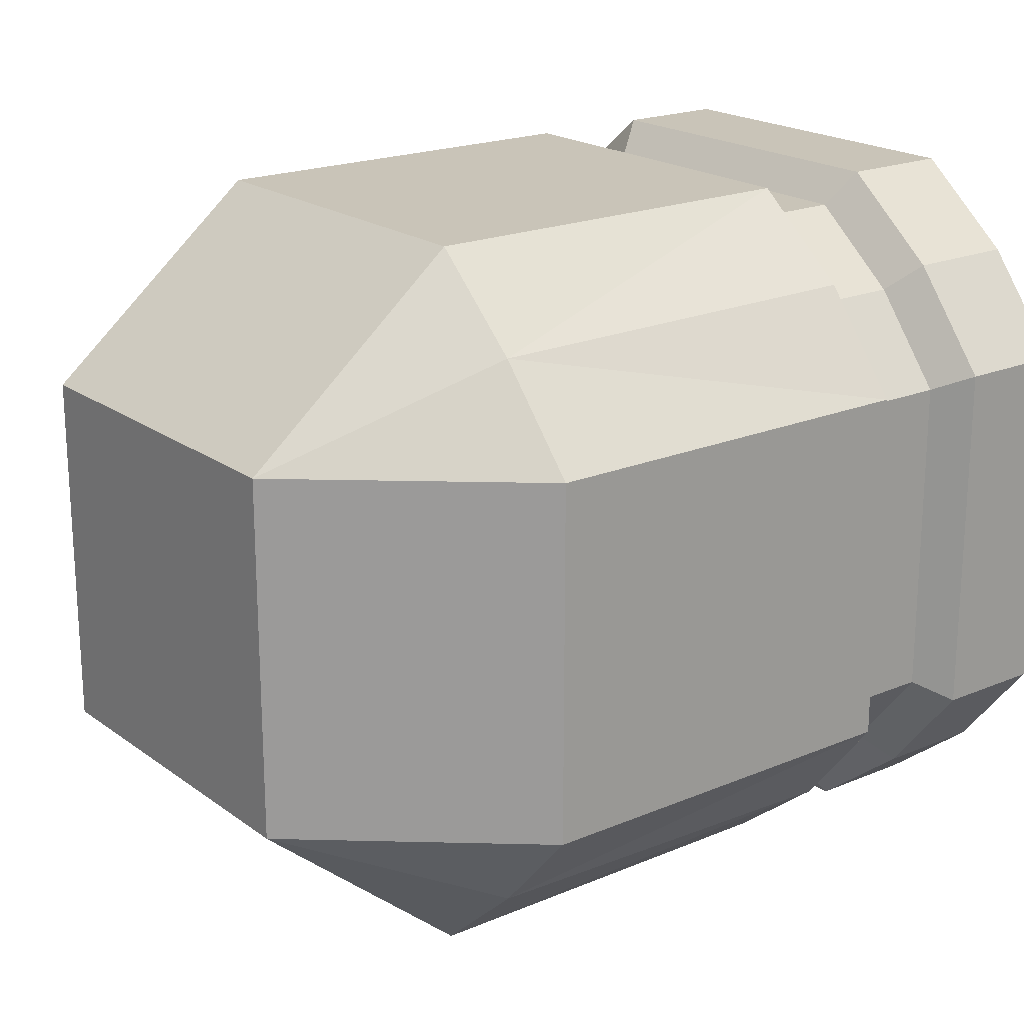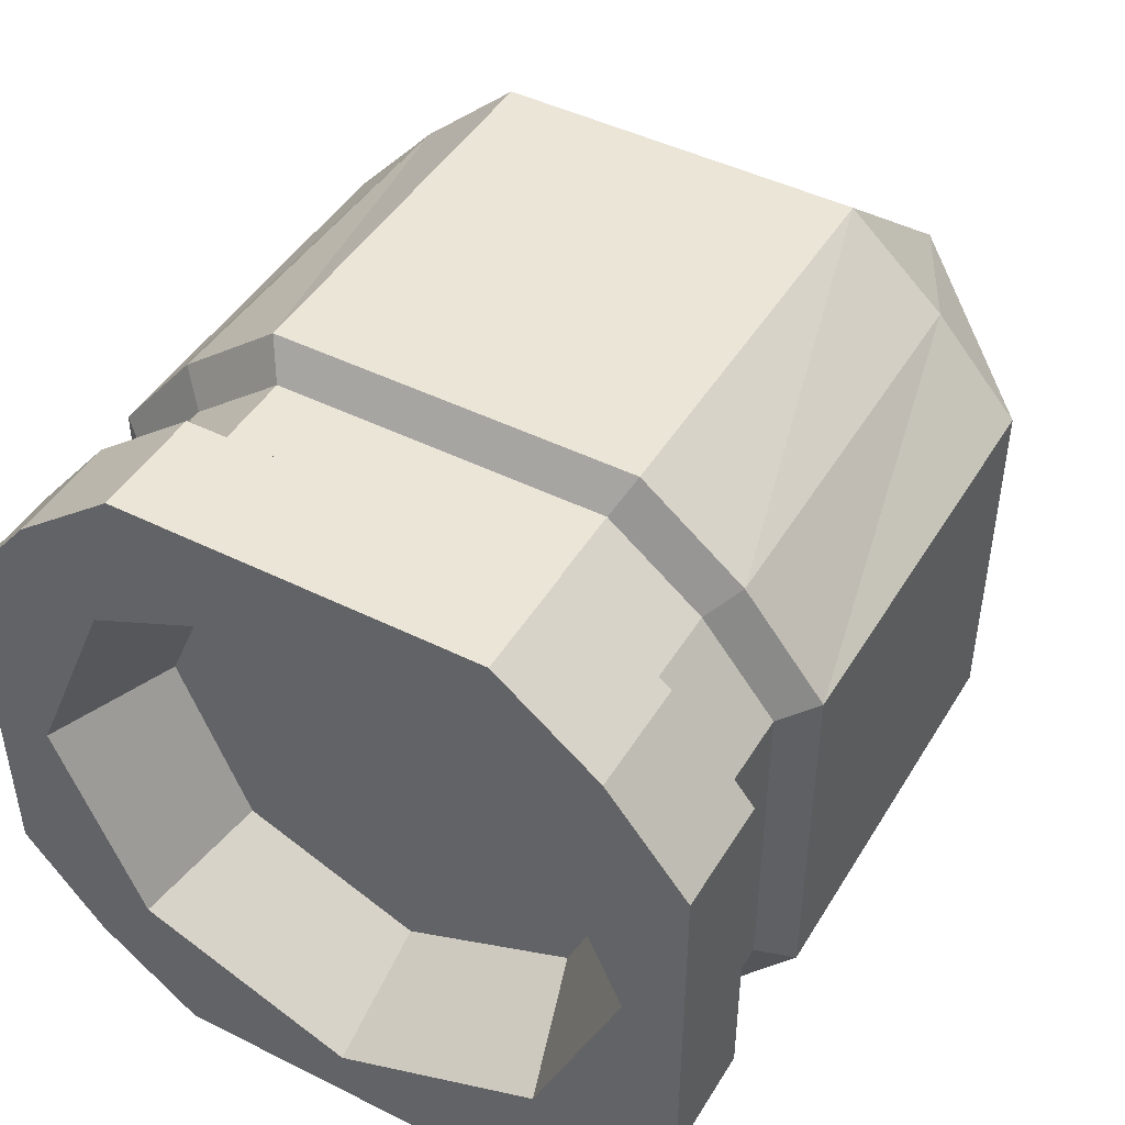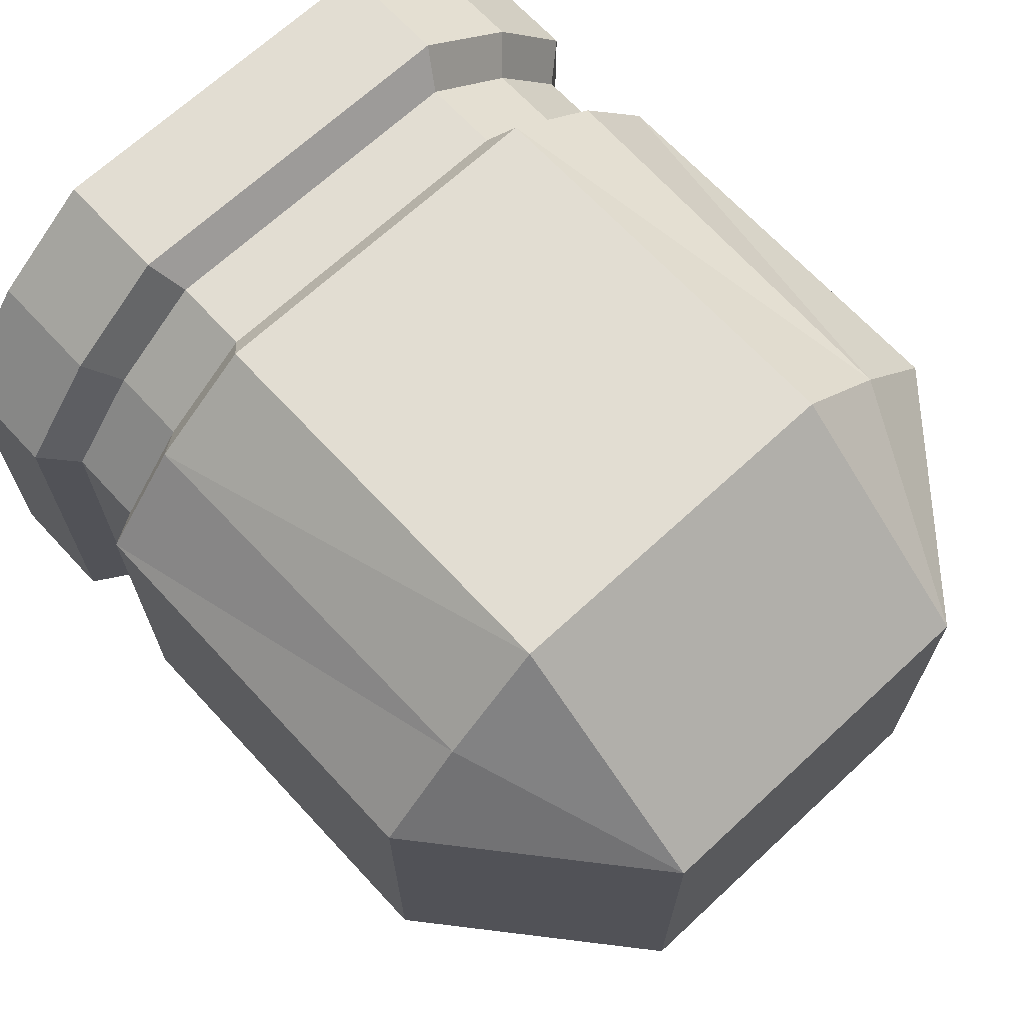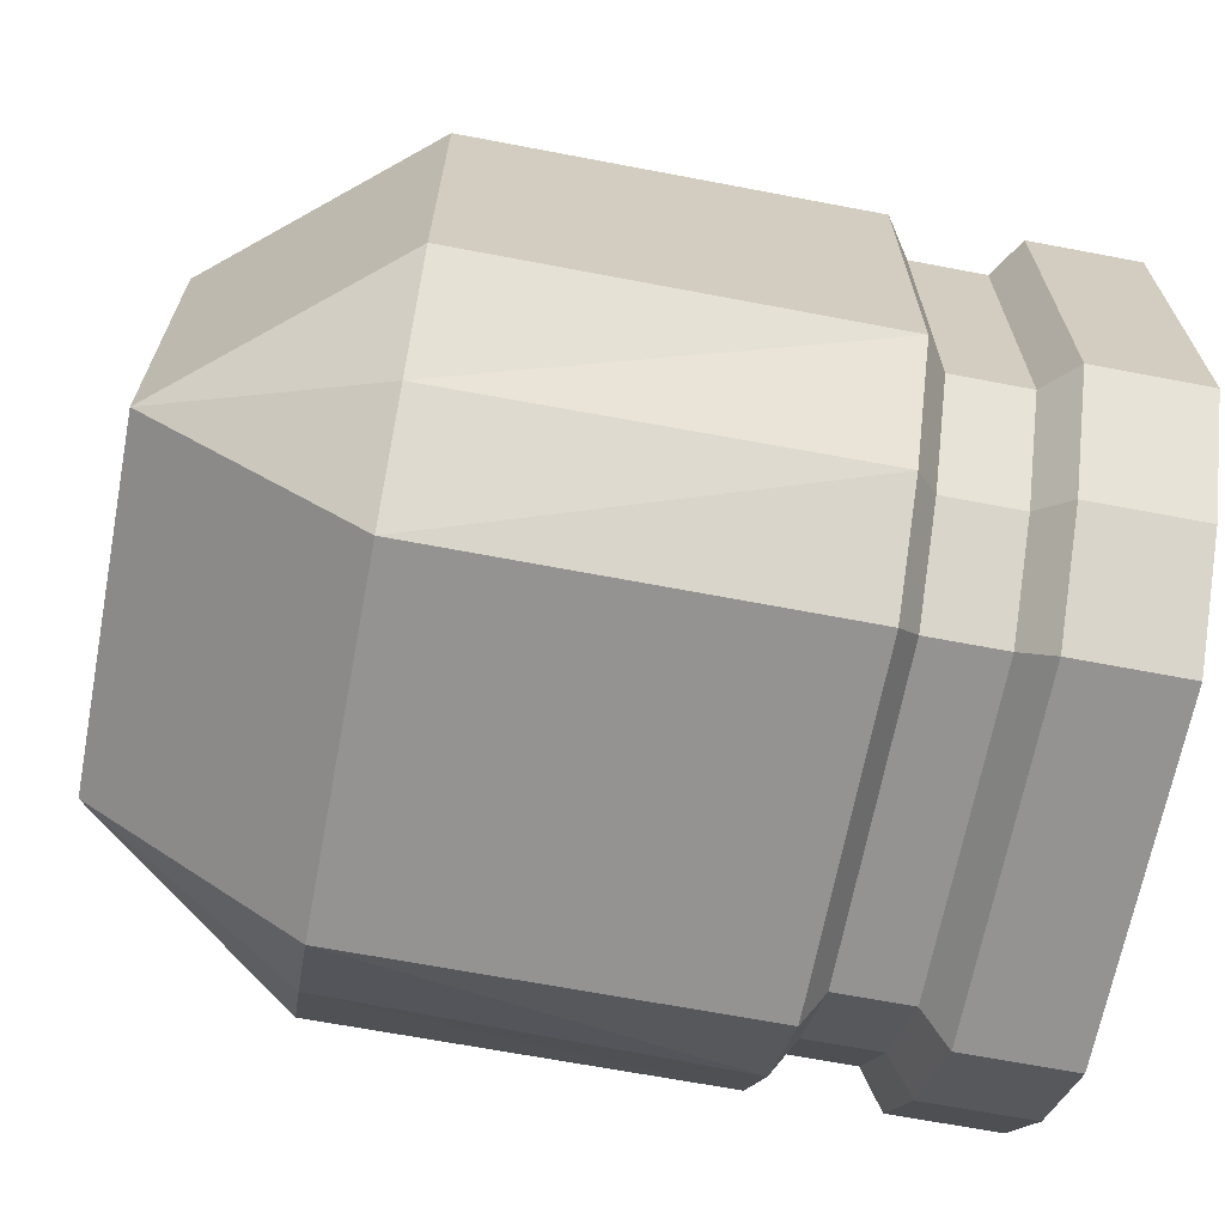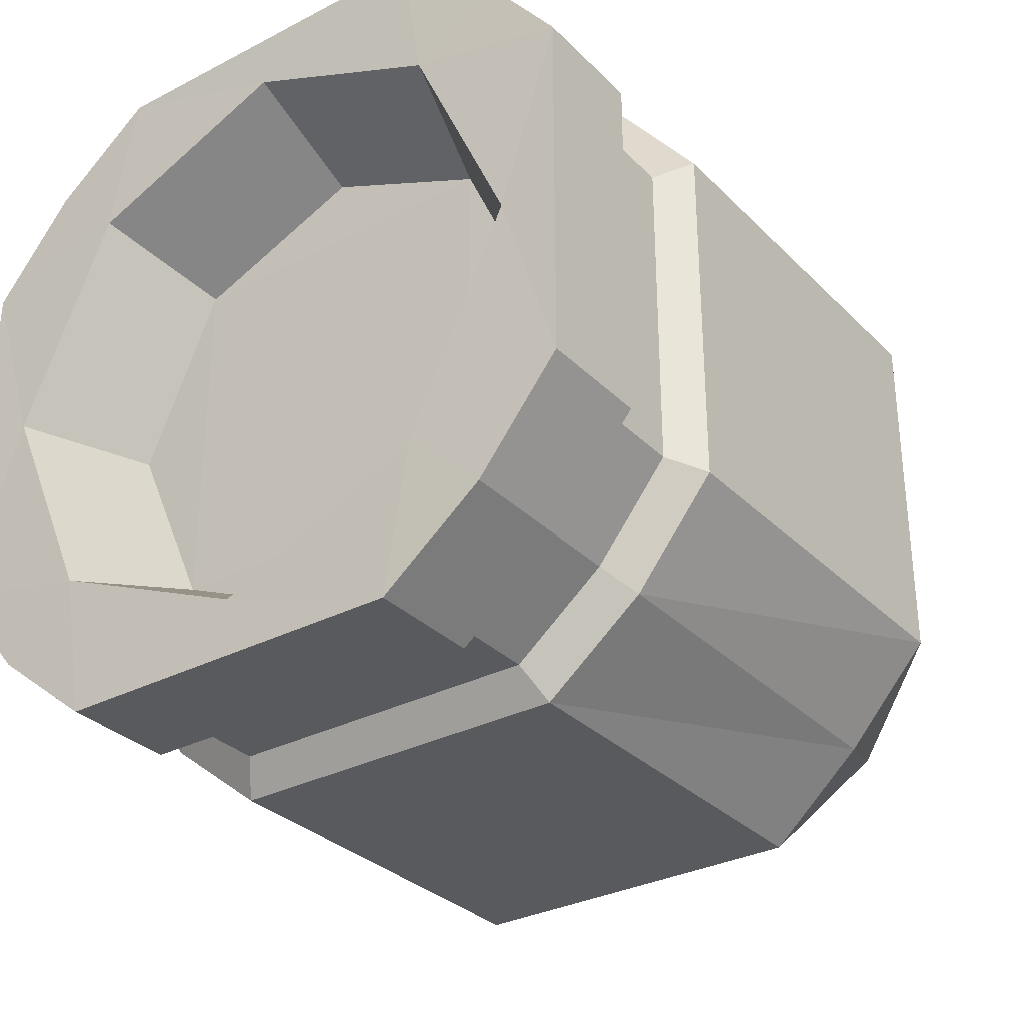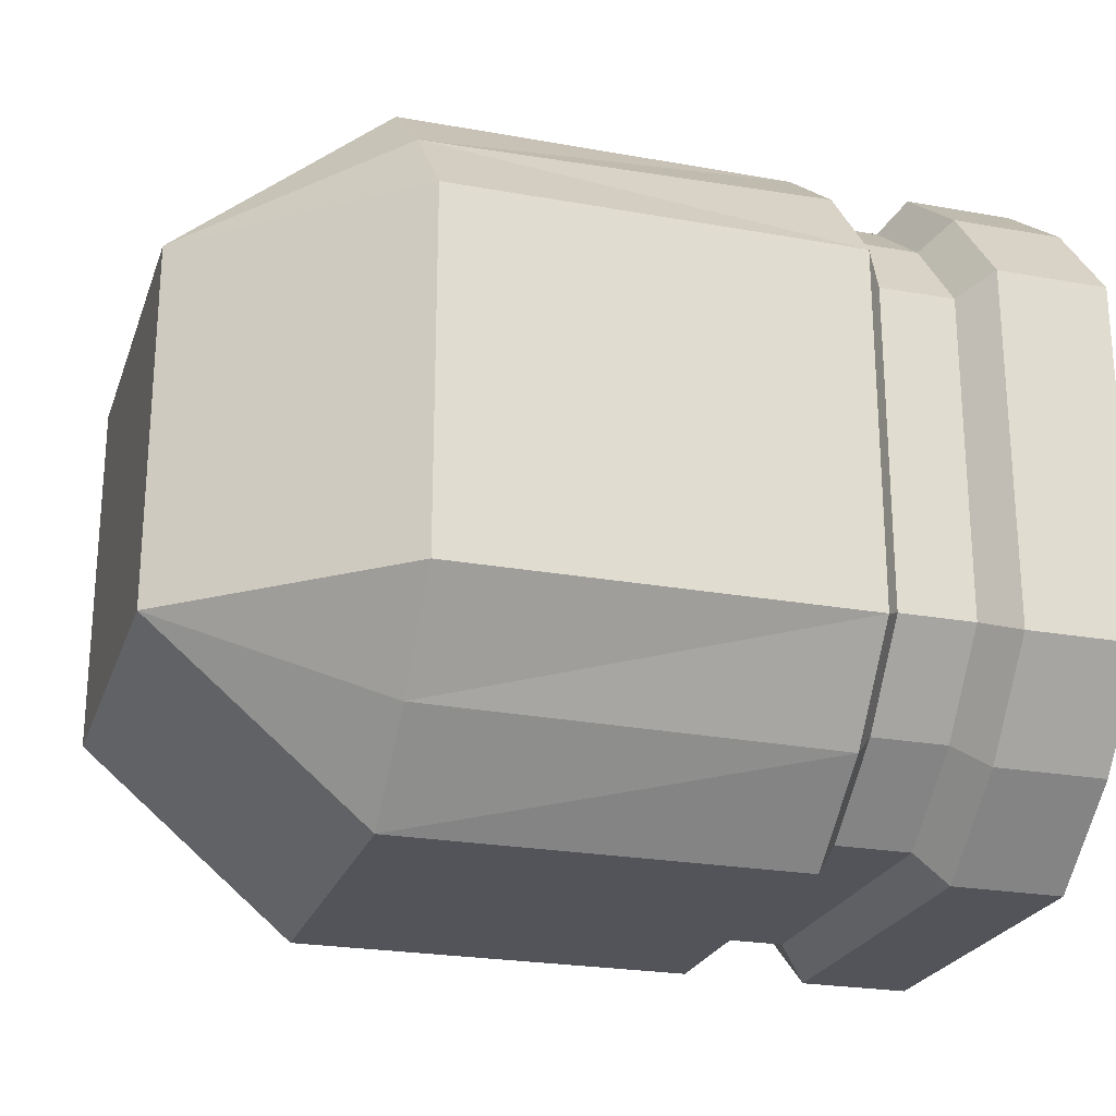
<metadata>
{"format":"obj","ext":"obj","renderer":"f3d","projection":"perspective","resolution":1024,"background":"white","views":[{"elev":20.1,"azim":142.4,"up":"+Y"},{"elev":45.8,"azim":-60.3,"up":"+Y"},{"elev":68.1,"azim":47.1,"up":"+Y"},{"elev":-66.8,"azim":169.2,"up":"+Y"},{"elev":-31.4,"azim":-53.8,"up":"+Z"},{"elev":-23.8,"azim":163.2,"up":"+Y"}]}
</metadata>
<code>
o Cube
v 1 0.7643 -0.7639
v 1 -0.7618 -0.7663
v 1 0.7615 0.7667
v -0.1257 0.7774 -0.7789
v -0.1257 -0.7774 -0.7789
v -0.1257 0.7774 0.7789
v -0.1257 -0.7774 0.7789
v -0.1257 -1 0
v 1 1 0
v -0.1257 1 0
v 1 -1 0
v -0.1257 1 -0.5
v 1 -1 -0.5
v -0.1257 -1 -0.5
v 1 1 -0.5
v -0.1257 -1 0.5
v 1 1 0.5
v -0.1257 1 0.5
v 1 -1 0.5
v 1 0 -1
v -0.1257 0 1
v 1 0 1
v -0.1257 0 -1
v 1.594 0 -0.5
v 1.594 0 0.5
v -0.1257 0.5 1
v 1 0.5 -1
v 1 0.5 1
v -0.1257 0.5 -1
v 1.594 0.5 0
v 1.594 0.5 -0.5
v 1.594 0.5 0.5
v 1 -0.5 -1
v 1 -0.5 1
v -0.1257 -0.5 -1
v 1.594 -0.5 0
v 1.594 -0.5 -0.5
v 1.594 -0.5 0.5
v -0.1257 -0.5 1
v -0.1257 0.7774 -0.7789
v -0.1257 -0.7774 -0.7789
v -0.1257 0.7774 0.7789
v -0.1257 -0.7774 0.7789
v -0.1257 -1 0
v -0.1257 1 0
v -0.1257 1 -0.5
v -0.1257 -1 -0.5
v -0.1257 -1 0.5
v -0.1257 1 0.5
v -0.1257 0 1
v -0.1257 0 -1
v -0.1257 0.5 1
v -0.1257 0.5 -1
v -0.1257 -0.5 -1
v -0.1257 -0.5 1
v -0.1914 -0.9056 0.4528
v -0.1914 -0.704 0.7054
v -0.1914 0.4528 0.9056
v -0.1914 0.704 0.7054
v -0.1914 -0.4528 -0.9056
v -0.1914 -0.704 -0.7054
v -0.1914 0.9056 -0.4528
v -0.1914 0.704 -0.7054
v -0.1914 -0.9056 -0.4528
v -0.1914 -0.9056 -0
v -0.1914 0.9056 0.4528
v -0.1914 0.9056 -0
v -0.1914 -0.4528 0.9056
v -0.1914 0 0.9056
v -0.1914 0.4528 -0.9056
v -0.1914 0 -0.9056
v -0.4028 -0.9056 0.4528
v -0.4028 -0.704 0.7054
v -0.4028 0.4528 0.9056
v -0.4028 0.704 0.7054
v -0.4028 -0.4528 -0.9056
v -0.4028 -0.704 -0.7054
v -0.4028 0.9056 -0.4528
v -0.4028 0.704 -0.7054
v -0.4028 -0.9056 -0.4528
v -0.4028 -0.9056 -0
v -0.4028 0.9056 0.4528
v -0.4028 0.9056 -0
v -0.4028 -0.4528 0.9056
v -0.4028 0 0.9056
v -0.4028 0.4528 -0.9056
v -0.4028 0 -0.9056
v -0.4816 -1 0.5
v -0.4816 -0.7774 0.7789
v -0.4816 0.5 1
v -0.4816 0.7774 0.7789
v -0.4816 -0.5 -1
v -0.4816 -0.7774 -0.7789
v -0.4816 1 -0.5
v -0.4816 0.7774 -0.7789
v -0.4816 -1 -0.5
v -0.4816 -1 0
v -0.4816 1 0.5
v -0.4816 1 0
v -0.4816 -0.5 1
v -0.4816 0 1
v -0.4816 0.5 -1
v -0.4816 0 -1
v -0.794 -1 0.5
v -0.794 -0.7774 0.7789
v -0.794 0.5 1
v -0.794 0.7774 0.7789
v -0.794 -0.5 -1
v -0.794 -0.7774 -0.7789
v -0.794 1 -0.5
v -0.794 0.7774 -0.7789
v -0.794 -1 -0.5
v -0.794 -1 0
v -0.794 1 0.5
v -0.794 1 0
v -0.794 -0.5 1
v -0.794 0 1
v -0.794 0.5 -1
v -0.794 0 -1
v -0.7991 0.5696 -0.596
v -0.7927 0 -0.8389
v -0.7991 -0.5696 -0.596
v -0.7991 0.5696 0.596
v -0.7927 0 0.8389
v -0.7991 -0.5696 0.596
v -0.7927 -0.8389 0
v -0.7927 0.8389 0
v -0.441 0.4712 -0.493
v -0.4357 0 -0.6939
v -0.441 -0.4712 -0.493
v -0.441 0.4712 0.493
v -0.4357 0 0.6939
v -0.441 -0.4712 0.493
v -0.4357 -0.6939 0
v -0.4357 0.6939 0
v 1 -0.761 0.7671
f 17 6 3
f 3 26 28
f 19 7 16
f 32 3 28
f 29 1 27
f 15 30 31
f 13 8 14
f 12 9 15
f 1 12 15
f 5 13 14
f 1 31 27
f 9 32 30
f 11 16 8
f 10 17 9
f 24 25 36
f 20 37 33
f 23 33 35
f 25 34 38
f 22 39 34
f 27 24 20
f 29 20 23
f 32 22 25
f 28 21 22
f 136 39 7
f 8 64 14
f 38 136 19
f 35 2 5
f 37 11 13
f 36 19 11
f 61 76 60
f 5 60 35
f 6 66 59
f 21 58 69
f 23 60 71
f 5 64 61
f 23 70 29
f 10 66 18
f 7 56 16
f 4 70 63
f 4 62 12
f 7 68 57
f 6 58 26
f 8 56 65
f 10 62 67
f 21 68 39
f 84 101 100
f 69 84 68
f 63 78 62
f 71 86 70
f 65 80 64
f 58 85 69
f 67 82 66
f 70 79 63
f 62 83 67
f 60 87 71
f 64 77 61
f 57 72 56
f 68 73 57
f 56 81 65
f 59 74 58
f 66 75 59
f 99 114 98
f 78 95 94
f 86 103 102
f 80 97 96
f 74 101 85
f 82 99 98
f 86 95 79
f 78 99 83
f 76 103 87
f 80 93 77
f 72 89 88
f 84 89 73
f 72 97 81
f 74 91 90
f 82 91 75
f 76 93 92
f 112 122 109
f 102 111 95
f 94 115 99
f 92 119 103
f 96 109 93
f 89 104 88
f 100 105 89
f 88 113 97
f 91 106 90
f 98 107 91
f 93 108 92
f 101 116 100
f 95 110 94
f 103 118 102
f 97 112 96
f 90 117 101
f 110 127 115
f 127 114 115
f 114 123 107
f 106 124 117
f 124 116 117
f 116 125 105
f 126 112 113
f 108 121 119
f 121 118 119
f 118 120 111
f 126 104 125
f 105 125 104
f 121 128 120
f 107 123 106
f 109 122 108
f 111 120 110
f 133 132 131
f 126 130 122
f 126 133 134
f 124 131 132
f 121 130 129
f 127 128 135
f 127 131 123
f 124 133 125
f 2 37 13
f 17 18 6
f 3 6 26
f 19 136 7
f 32 17 3
f 29 4 1
f 15 9 30
f 13 11 8
f 12 10 9
f 1 4 12
f 5 2 13
f 1 15 31
f 9 17 32
f 11 19 16
f 10 18 17
f 24 31 30
f 30 32 25
f 25 38 36
f 36 37 24
f 24 30 25
f 20 24 37
f 23 20 33
f 25 22 34
f 22 21 39
f 27 31 24
f 29 27 20
f 32 28 22
f 28 26 21
f 136 34 39
f 8 65 64
f 38 34 136
f 35 33 2
f 37 36 11
f 36 38 19
f 61 77 76
f 5 61 60
f 6 18 66
f 21 26 58
f 23 35 60
f 5 14 64
f 23 71 70
f 10 67 66
f 7 57 56
f 4 29 70
f 4 63 62
f 7 39 68
f 6 59 58
f 8 16 56
f 10 12 62
f 21 69 68
f 84 85 101
f 69 85 84
f 63 79 78
f 71 87 86
f 65 81 80
f 58 74 85
f 67 83 82
f 70 86 79
f 62 78 83
f 60 76 87
f 64 80 77
f 57 73 72
f 68 84 73
f 56 72 81
f 59 75 74
f 66 82 75
f 99 115 114
f 78 79 95
f 86 87 103
f 80 81 97
f 74 90 101
f 82 83 99
f 86 102 95
f 78 94 99
f 76 92 103
f 80 96 93
f 72 73 89
f 84 100 89
f 72 88 97
f 74 75 91
f 82 98 91
f 76 77 93
f 102 118 111
f 94 110 115
f 92 108 119
f 96 112 109
f 89 105 104
f 100 116 105
f 88 104 113
f 91 107 106
f 98 114 107
f 93 109 108
f 101 117 116
f 95 111 110
f 103 119 118
f 97 113 112
f 90 106 117
f 110 120 127
f 127 123 114
f 106 123 124
f 124 125 116
f 126 122 112
f 108 122 121
f 121 120 118
f 126 113 104
f 121 129 128
f 135 128 131
f 128 129 130
f 131 130 133
f 130 134 133
f 128 130 131
f 126 134 130
f 126 125 133
f 124 123 131
f 121 122 130
f 127 120 128
f 127 135 131
f 124 132 133
f 2 33 37
l 4 40
l 5 41
l 6 42
l 7 43
l 8 44
l 10 45
l 12 46
l 14 47
l 16 48
l 18 49
l 21 50
l 23 51
l 26 52
l 29 53
l 35 54
l 39 55

</code>
